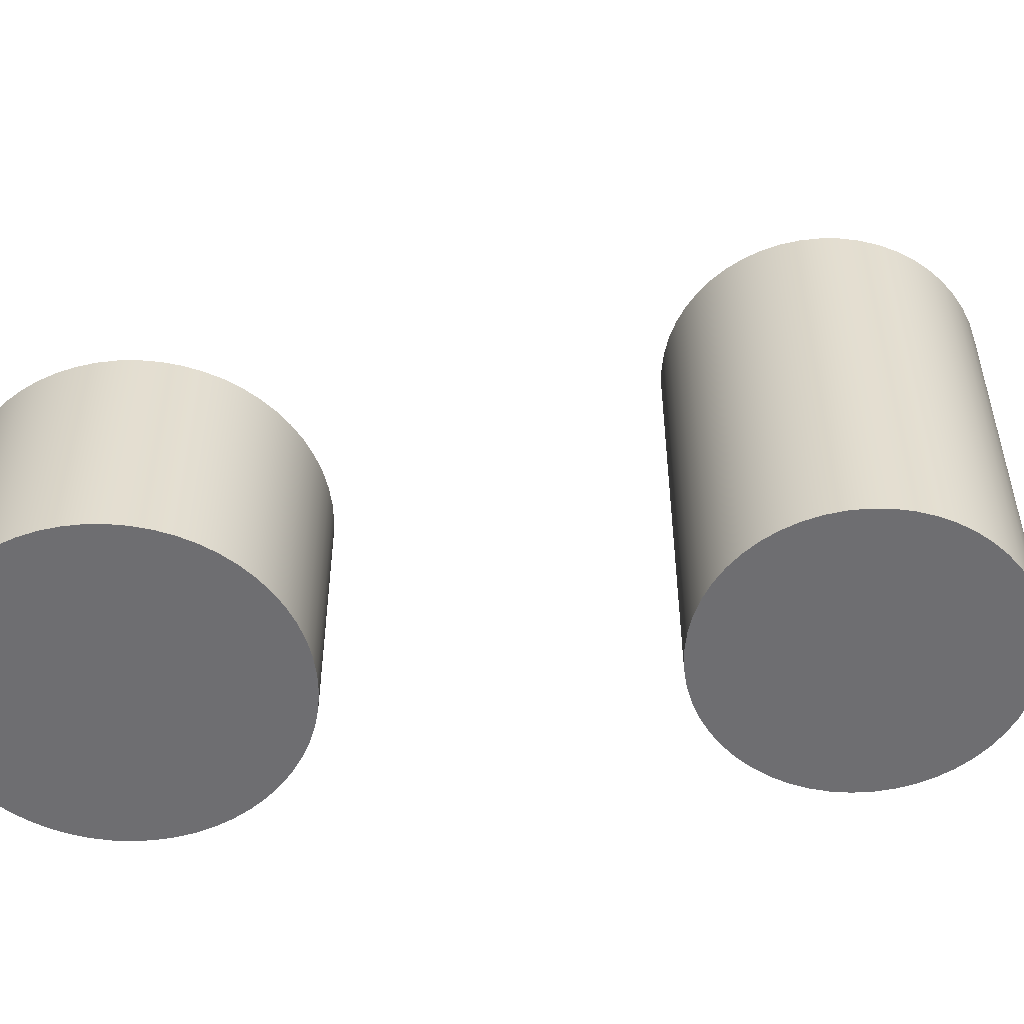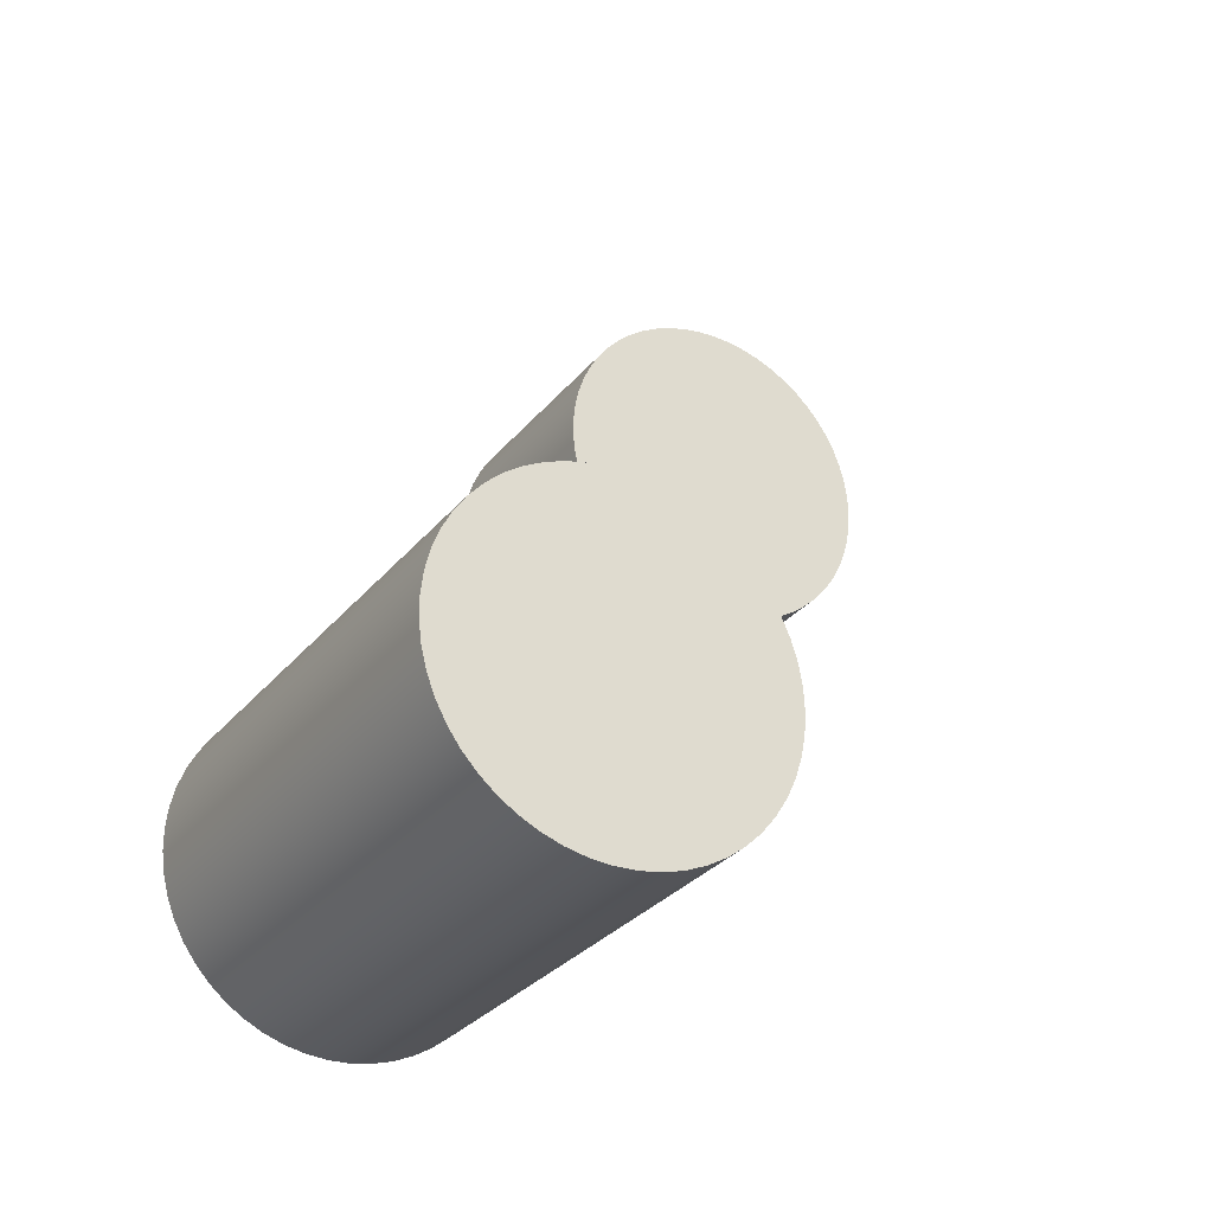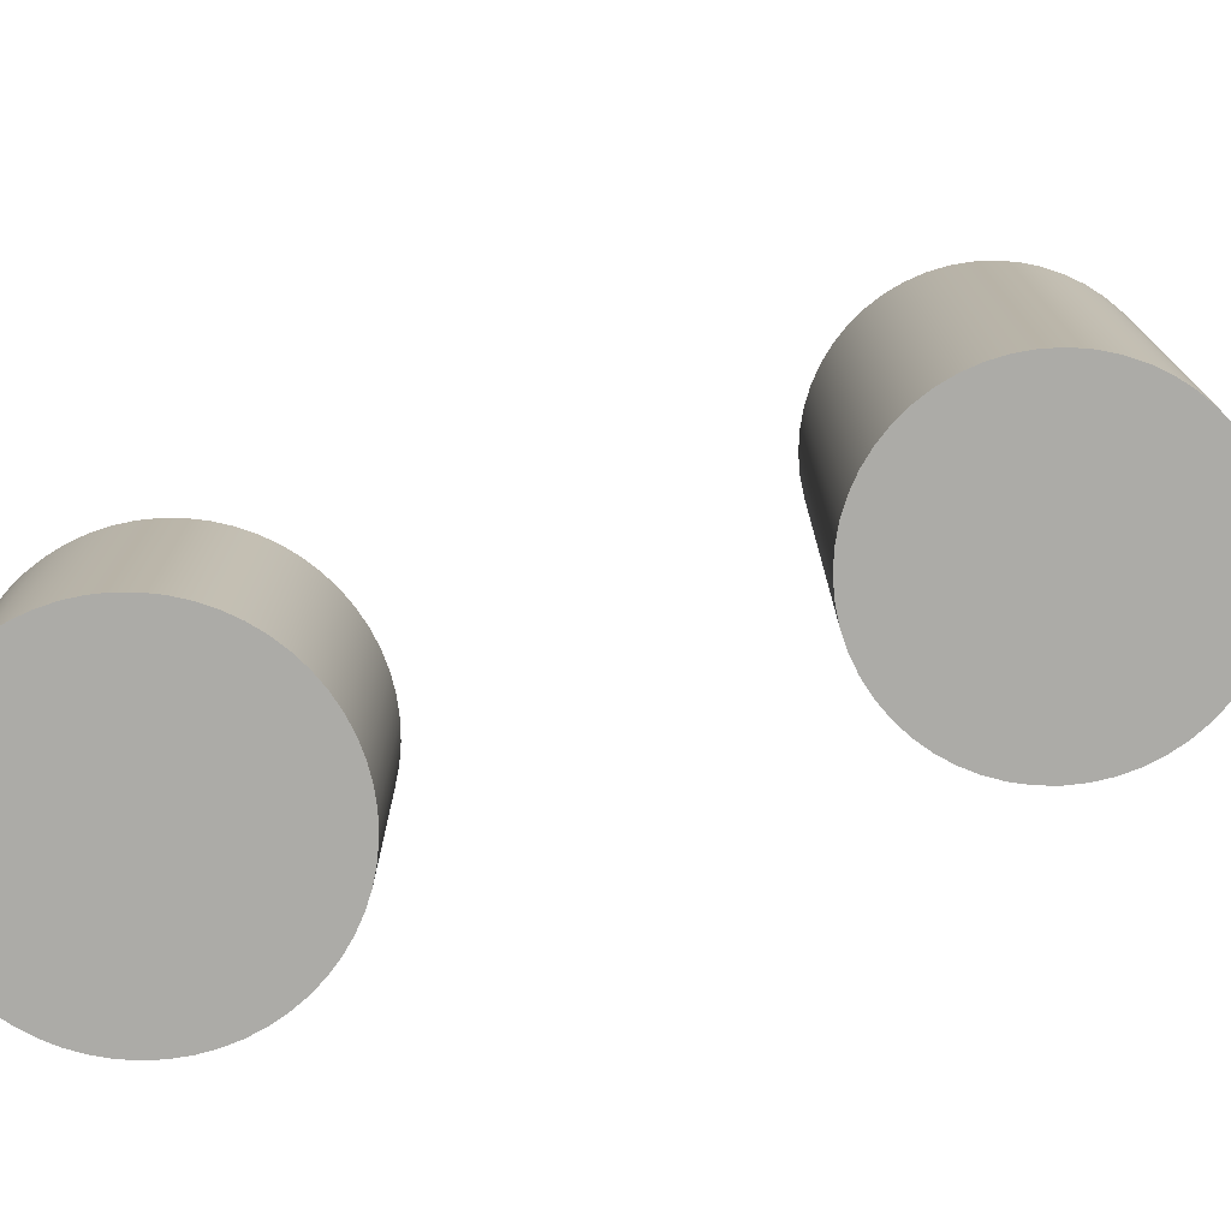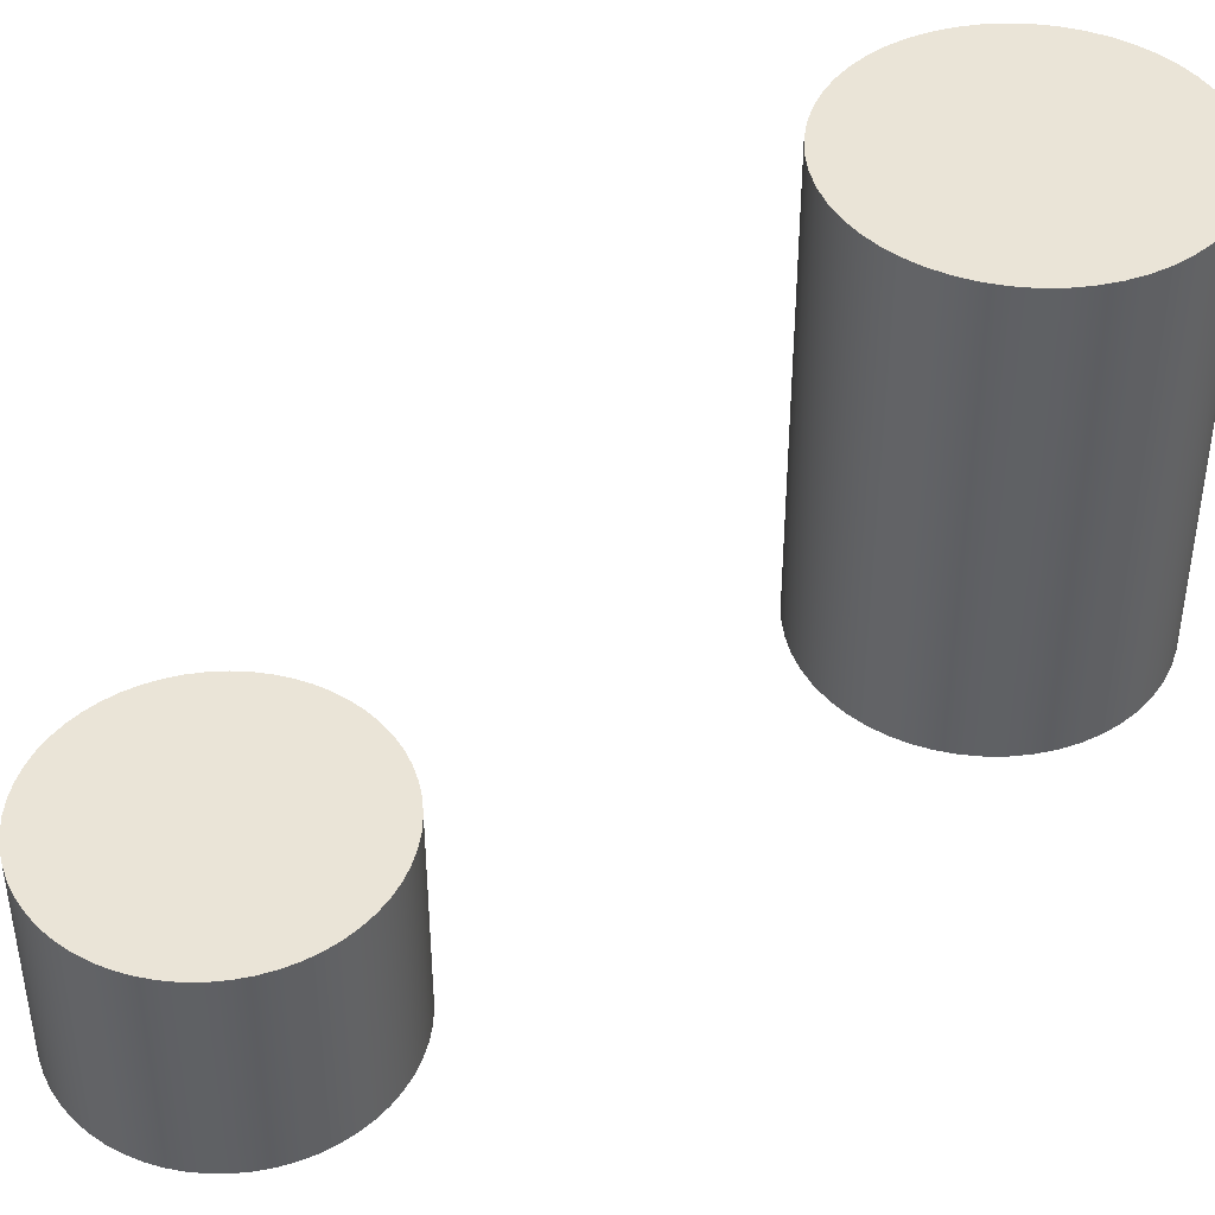
<metadata>
{"format":"obj","ext":"obj","renderer":"f3d","projection":"perspective","resolution":1024,"background":"white","views":[{"elev":-54.4,"azim":40.2,"up":"+Y"},{"elev":-28.6,"azim":149.7,"up":"+Z"},{"elev":-76.3,"azim":64.6,"up":"+Y"},{"elev":43.6,"azim":33.0,"up":"+Y"}]}
</metadata>
<code>
v 17.94 0 0.1176
v 17.95 0 -0.1404
v 18 0 -0.3946
v 18.08 0 -0.641
v 18.19 0 -0.8759
v 18.32 0 -1.096
v 18.49 0 -1.297
v 18.67 0 -1.477
v 18.88 0 -1.633
v 19.1 0 -1.762
v 19.34 0 -1.863
v 19.59 0 -1.934
v 19.84 0 -1.973
v 20.1 0 -1.981
v 20.36 0 -1.958
v 20.61 0 -1.902
v 20.86 0 -1.816
v 21.09 0 -1.701
v 21.3 0 -1.558
v 21.5 0 -1.39
v 21.67 0 -1.199
v 21.82 0 -0.9879
v 21.95 0 -0.7601
v 22.04 0 -0.519
v 22.1 0 -0.2682
v 22.13 0 -0.01163
v 22.13 0 0.2469
v 22.1 0 0.5035
v 22.04 0 0.7543
v 21.95 0 0.9954
v 21.82 0 1.223
v 21.67 0 1.434
v 21.5 0 1.625
v 21.3 0 1.793
v 21.09 0 1.936
v 20.86 0 2.052
v 20.61 0 2.137
v 20.36 0 2.193
v 20.1 0 2.217
v 19.84 0 2.209
v 19.59 0 2.169
v 19.34 0 2.098
v 19.1 0 1.997
v 18.88 0 1.868
v 18.67 0 1.712
v 18.49 0 1.532
v 18.32 0 1.331
v 18.19 0 1.111
v 18.08 0 0.8763
v 18 0 0.6299
v 17.95 0 0.3757
v 17.94 6 0.1176
v 17.95 6 0.3757
v 18 6 0.6299
v 18.08 6 0.8763
v 18.19 6 1.111
v 18.32 6 1.331
v 18.49 6 1.532
v 18.67 6 1.712
v 18.88 6 1.868
v 19.1 6 1.997
v 19.34 6 2.098
v 19.59 6 2.169
v 19.84 6 2.209
v 20.1 6 2.217
v 20.36 6 2.193
v 20.61 6 2.137
v 20.86 6 2.052
v 21.09 6 1.936
v 21.3 6 1.793
v 21.5 6 1.625
v 21.67 6 1.434
v 21.82 6 1.223
v 21.95 6 0.9954
v 22.04 6 0.7543
v 22.1 6 0.5035
v 22.13 6 0.2469
v 22.13 6 -0.01163
v 22.1 6 -0.2682
v 22.04 6 -0.519
v 21.95 6 -0.7601
v 21.82 6 -0.9879
v 21.67 6 -1.199
v 21.5 6 -1.39
v 21.3 6 -1.558
v 21.09 6 -1.701
v 20.86 6 -1.816
v 20.61 6 -1.902
v 20.36 6 -1.958
v 20.1 6 -1.981
v 19.84 6 -1.973
v 19.59 6 -1.934
v 19.34 6 -1.863
v 19.1 6 -1.762
v 18.88 6 -1.633
v 18.67 6 -1.477
v 18.49 6 -1.297
v 18.32 6 -1.096
v 18.19 6 -0.8759
v 18.08 6 -0.641
v 18 6 -0.3946
v 17.95 6 -0.1404
v 17.94 6 0.1176
v 17.95 6 -0.1404
v 18 6 -0.3946
v 18.08 6 -0.641
v 18.19 6 -0.8759
v 18.32 6 -1.096
v 18.49 6 -1.297
v 18.67 6 -1.477
v 18.88 6 -1.633
v 19.1 6 -1.762
v 19.34 6 -1.863
v 19.59 6 -1.934
v 19.84 6 -1.973
v 20.1 6 -1.981
v 20.36 6 -1.958
v 20.61 6 -1.902
v 20.86 6 -1.816
v 21.09 6 -1.701
v 21.3 6 -1.558
v 21.5 6 -1.39
v 21.67 6 -1.199
v 21.82 6 -0.9879
v 21.95 6 -0.7601
v 22.04 6 -0.519
v 22.1 6 -0.2682
v 22.13 6 -0.01163
v 22.13 6 0.2469
v 22.1 6 0.5035
v 22.04 6 0.7543
v 21.95 6 0.9954
v 21.82 6 1.223
v 21.67 6 1.434
v 21.5 6 1.625
v 21.3 6 1.793
v 21.09 6 1.936
v 20.86 6 2.052
v 20.61 6 2.137
v 20.36 6 2.193
v 20.1 6 2.217
v 19.84 6 2.209
v 19.59 6 2.169
v 19.34 6 2.098
v 19.1 6 1.997
v 18.88 6 1.868
v 18.67 6 1.712
v 18.49 6 1.532
v 18.32 6 1.331
v 18.19 6 1.111
v 18.08 6 0.8763
v 18 6 0.6299
v 17.95 6 0.3757
v 17.94 0 0.1176
v 17.95 0 0.3757
v 18 0 0.6299
v 18.08 0 0.8763
v 18.19 0 1.111
v 18.32 0 1.331
v 18.49 0 1.532
v 18.67 0 1.712
v 18.88 0 1.868
v 19.1 0 1.997
v 19.34 0 2.098
v 19.59 0 2.169
v 19.84 0 2.209
v 20.1 0 2.217
v 20.36 0 2.193
v 20.61 0 2.137
v 20.86 0 2.052
v 21.09 0 1.936
v 21.3 0 1.793
v 21.5 0 1.625
v 21.67 0 1.434
v 21.82 0 1.223
v 21.95 0 0.9954
v 22.04 0 0.7543
v 22.1 0 0.5035
v 22.13 0 0.2469
v 22.13 0 -0.01163
v 22.1 0 -0.2682
v 22.04 0 -0.519
v 21.95 0 -0.7601
v 21.82 0 -0.9879
v 21.67 0 -1.199
v 21.5 0 -1.39
v 21.3 0 -1.558
v 21.09 0 -1.701
v 20.86 0 -1.816
v 20.61 0 -1.902
v 20.36 0 -1.958
v 20.1 0 -1.981
v 19.84 0 -1.973
v 19.59 0 -1.934
v 19.34 0 -1.863
v 19.1 0 -1.762
v 18.88 0 -1.633
v 18.67 0 -1.477
v 18.49 0 -1.297
v 18.32 0 -1.096
v 18.19 0 -0.8759
v 18.08 0 -0.641
v 18 0 -0.3946
v 17.95 0 -0.1404
v 17.94 0 0.1176
v 17.94 6 0.1176
v 12.95 -3 6.888
v 12.97 -3 7.119
v 13 -3 7.348
v 13.07 -3 7.57
v 13.15 -3 7.785
v 13.26 -3 7.988
v 13.4 -3 8.178
v 13.55 -3 8.353
v 13.72 -3 8.509
v 13.9 -3 8.646
v 14.11 -3 8.762
v 14.32 -3 8.855
v 14.54 -3 8.924
v 14.77 -3 8.968
v 15 -3 8.988
v 15.23 -3 8.981
v 15.46 -3 8.949
v 15.68 -3 8.893
v 15.9 -3 8.812
v 16.1 -3 8.707
v 16.3 -3 8.581
v 16.48 -3 8.433
v 16.64 -3 8.268
v 16.78 -3 8.085
v 16.9 -3 7.888
v 17 -3 7.679
v 17.07 -3 7.46
v 17.12 -3 7.234
v 17.15 -3 7.004
v 17.15 -3 6.773
v 17.12 -3 6.543
v 17.07 -3 6.317
v 17 -3 6.098
v 16.9 -3 5.889
v 16.78 -3 5.692
v 16.64 -3 5.509
v 16.48 -3 5.343
v 16.3 -3 5.196
v 16.1 -3 5.07
v 15.9 -3 4.965
v 15.68 -3 4.884
v 15.46 -3 4.827
v 15.23 -3 4.796
v 15 -3 4.789
v 14.77 -3 4.808
v 14.54 -3 4.853
v 14.32 -3 4.922
v 14.11 -3 5.015
v 13.9 -3 5.13
v 13.72 -3 5.267
v 13.55 -3 5.424
v 13.4 -3 5.599
v 13.26 -3 5.789
v 13.15 -3 5.992
v 13.07 -3 6.207
v 13 -3 6.429
v 12.97 -3 6.657
v 12.95 0 6.888
v 12.97 0 6.657
v 13 0 6.429
v 13.07 0 6.207
v 13.15 0 5.992
v 13.26 0 5.789
v 13.4 0 5.599
v 13.55 0 5.424
v 13.72 0 5.267
v 13.9 0 5.13
v 14.11 0 5.015
v 14.32 0 4.922
v 14.54 0 4.853
v 14.77 0 4.808
v 15 0 4.789
v 15.23 0 4.796
v 15.46 0 4.827
v 15.68 0 4.884
v 15.9 0 4.965
v 16.1 0 5.07
v 16.3 0 5.196
v 16.48 0 5.343
v 16.64 0 5.509
v 16.78 0 5.692
v 16.9 0 5.889
v 17 0 6.098
v 17.07 0 6.317
v 17.12 0 6.543
v 17.15 0 6.773
v 17.15 0 7.004
v 17.12 0 7.234
v 17.07 0 7.46
v 17 0 7.679
v 16.9 0 7.888
v 16.78 0 8.085
v 16.64 0 8.268
v 16.48 0 8.433
v 16.3 0 8.581
v 16.1 0 8.707
v 15.9 0 8.812
v 15.68 0 8.893
v 15.46 0 8.949
v 15.23 0 8.981
v 15 0 8.988
v 14.77 0 8.968
v 14.54 0 8.924
v 14.32 0 8.855
v 14.11 0 8.762
v 13.9 0 8.646
v 13.72 0 8.509
v 13.55 0 8.353
v 13.4 0 8.178
v 13.26 0 7.988
v 13.15 0 7.785
v 13.07 0 7.57
v 13 0 7.348
v 12.97 0 7.119
v 12.95 0 6.888
v 12.95 -3 6.888
v 12.95 -3 6.888
v 12.97 -3 6.657
v 13 -3 6.429
v 13.07 -3 6.207
v 13.15 -3 5.992
v 13.26 -3 5.789
v 13.4 -3 5.599
v 13.55 -3 5.424
v 13.72 -3 5.267
v 13.9 -3 5.13
v 14.11 -3 5.015
v 14.32 -3 4.922
v 14.54 -3 4.853
v 14.77 -3 4.808
v 15 -3 4.789
v 15.23 -3 4.796
v 15.46 -3 4.827
v 15.68 -3 4.884
v 15.9 -3 4.965
v 16.1 -3 5.07
v 16.3 -3 5.196
v 16.48 -3 5.343
v 16.64 -3 5.509
v 16.78 -3 5.692
v 16.9 -3 5.889
v 17 -3 6.098
v 17.07 -3 6.317
v 17.12 -3 6.543
v 17.15 -3 6.773
v 17.15 -3 7.004
v 17.12 -3 7.234
v 17.07 -3 7.46
v 17 -3 7.679
v 16.9 -3 7.888
v 16.78 -3 8.085
v 16.64 -3 8.268
v 16.48 -3 8.433
v 16.3 -3 8.581
v 16.1 -3 8.707
v 15.9 -3 8.812
v 15.68 -3 8.893
v 15.46 -3 8.949
v 15.23 -3 8.981
v 15 -3 8.988
v 14.77 -3 8.968
v 14.54 -3 8.924
v 14.32 -3 8.855
v 14.11 -3 8.762
v 13.9 -3 8.646
v 13.72 -3 8.509
v 13.55 -3 8.353
v 13.4 -3 8.178
v 13.26 -3 7.988
v 13.15 -3 7.785
v 13.07 -3 7.57
v 13 -3 7.348
v 12.97 -3 7.119
v 12.95 0 6.888
v 12.97 0 7.119
v 13 0 7.348
v 13.07 0 7.57
v 13.15 0 7.785
v 13.26 0 7.988
v 13.4 0 8.178
v 13.55 0 8.353
v 13.72 0 8.509
v 13.9 0 8.646
v 14.11 0 8.762
v 14.32 0 8.855
v 14.54 0 8.924
v 14.77 0 8.968
v 15 0 8.988
v 15.23 0 8.981
v 15.46 0 8.949
v 15.68 0 8.893
v 15.9 0 8.812
v 16.1 0 8.707
v 16.3 0 8.581
v 16.48 0 8.433
v 16.64 0 8.268
v 16.78 0 8.085
v 16.9 0 7.888
v 17 0 7.679
v 17.07 0 7.46
v 17.12 0 7.234
v 17.15 0 7.004
v 17.15 0 6.773
v 17.12 0 6.543
v 17.07 0 6.317
v 17 0 6.098
v 16.9 0 5.889
v 16.78 0 5.692
v 16.64 0 5.509
v 16.48 0 5.343
v 16.3 0 5.196
v 16.1 0 5.07
v 15.9 0 4.965
v 15.68 0 4.884
v 15.46 0 4.827
v 15.23 0 4.796
v 15 0 4.789
v 14.77 0 4.808
v 14.54 0 4.853
v 14.32 0 4.922
v 14.11 0 5.015
v 13.9 0 5.13
v 13.72 0 5.267
v 13.55 0 5.424
v 13.4 0 5.599
v 13.26 0 5.789
v 13.15 0 5.992
v 13.07 0 6.207
v 13 0 6.429
v 12.97 0 6.657
f 1 2 51
f 51 2 3
f 51 3 50
f 50 3 4
f 50 4 5
f 5 6 50
f 50 6 7
f 50 7 8
f 8 9 50
f 50 9 10
f 50 10 11
f 11 12 50
f 50 12 13
f 50 13 14
f 14 15 50
f 50 15 16
f 50 16 17
f 17 18 50
f 50 18 19
f 50 19 20
f 20 21 50
f 50 21 22
f 50 22 23
f 23 24 50
f 50 24 25
f 50 25 26
f 26 27 50
f 50 27 28
f 50 28 29
f 50 29 49
f 49 29 30
f 49 30 48
f 48 30 31
f 48 31 47
f 47 31 32
f 47 32 46
f 46 32 33
f 46 33 45
f 45 33 34
f 45 34 44
f 44 34 35
f 44 35 43
f 43 35 36
f 43 36 42
f 42 36 37
f 42 37 41
f 41 37 38
f 41 38 40
f 40 38 39
f 52 53 102
f 102 53 101
f 101 53 54
f 101 54 100
f 100 54 99
f 99 54 98
f 98 54 97
f 97 54 96
f 96 54 95
f 95 54 94
f 94 54 93
f 93 54 92
f 92 54 91
f 91 54 90
f 90 54 89
f 89 54 88
f 88 54 87
f 87 54 86
f 86 54 85
f 85 54 84
f 84 54 83
f 83 54 82
f 82 54 81
f 81 54 80
f 80 54 79
f 79 54 78
f 78 54 77
f 77 54 76
f 76 54 75
f 75 54 55
f 75 55 74
f 74 55 56
f 74 56 73
f 73 56 57
f 73 57 72
f 72 57 58
f 72 58 71
f 71 58 59
f 71 59 70
f 70 59 60
f 70 60 69
f 69 60 61
f 69 61 68
f 68 61 62
f 68 62 67
f 67 62 63
f 67 63 66
f 66 63 64
f 66 64 65
f 104 204 103
f 103 204 205
f 206 154 153
f 153 154 155
f 153 155 152
f 152 155 156
f 152 156 151
f 151 156 157
f 151 157 150
f 150 157 158
f 150 158 149
f 149 158 159
f 149 159 148
f 148 159 160
f 148 160 147
f 147 160 161
f 147 161 146
f 146 161 162
f 146 162 145
f 145 162 163
f 145 163 144
f 144 163 164
f 144 164 143
f 143 164 165
f 143 165 142
f 142 165 166
f 142 166 141
f 141 166 167
f 141 167 140
f 140 167 168
f 140 168 139
f 139 168 169
f 139 169 138
f 138 169 170
f 138 170 137
f 137 170 171
f 137 171 136
f 136 171 172
f 136 172 135
f 135 172 173
f 135 173 134
f 134 173 174
f 134 174 133
f 133 174 175
f 133 175 132
f 132 175 176
f 132 176 131
f 131 176 177
f 131 177 130
f 130 177 178
f 130 178 129
f 129 178 179
f 129 179 128
f 128 179 180
f 128 180 127
f 127 180 181
f 127 181 126
f 126 181 182
f 126 182 125
f 125 182 183
f 125 183 124
f 124 183 184
f 124 184 123
f 123 184 185
f 123 185 122
f 122 185 186
f 122 186 121
f 121 186 187
f 121 187 120
f 120 187 188
f 120 188 119
f 119 188 189
f 119 189 118
f 118 189 190
f 118 190 117
f 117 190 191
f 117 191 116
f 116 191 192
f 116 192 115
f 115 192 193
f 115 193 114
f 114 193 194
f 114 194 113
f 113 194 195
f 113 195 112
f 112 195 196
f 112 196 111
f 111 196 197
f 111 197 110
f 110 197 198
f 110 198 109
f 109 198 199
f 109 199 108
f 108 199 200
f 108 200 107
f 107 200 201
f 107 201 106
f 106 201 202
f 106 202 105
f 105 202 203
f 105 203 104
f 104 203 204
f 208 320 207
f 207 320 321
f 322 264 263
f 263 264 265
f 263 265 262
f 262 265 266
f 262 266 261
f 261 266 267
f 261 267 260
f 260 267 268
f 260 268 259
f 259 268 269
f 259 269 258
f 258 269 270
f 258 270 257
f 257 270 271
f 257 271 256
f 256 271 272
f 256 272 255
f 255 272 273
f 255 273 254
f 254 273 274
f 254 274 253
f 253 274 275
f 253 275 252
f 252 275 276
f 252 276 251
f 251 276 277
f 251 277 250
f 250 277 278
f 250 278 249
f 249 278 279
f 249 279 248
f 248 279 280
f 248 280 247
f 247 280 281
f 247 281 246
f 246 281 282
f 246 282 245
f 245 282 283
f 245 283 244
f 244 283 284
f 244 284 243
f 243 284 285
f 243 285 242
f 242 285 286
f 242 286 241
f 241 286 287
f 241 287 240
f 240 287 288
f 240 288 239
f 239 288 289
f 239 289 238
f 238 289 290
f 238 290 237
f 237 290 291
f 237 291 236
f 236 291 292
f 236 292 235
f 235 292 293
f 235 293 234
f 234 293 294
f 234 294 233
f 233 294 295
f 233 295 232
f 232 295 296
f 232 296 231
f 231 296 297
f 231 297 230
f 230 297 298
f 230 298 229
f 229 298 299
f 229 299 228
f 228 299 300
f 228 300 227
f 227 300 301
f 227 301 226
f 226 301 302
f 226 302 225
f 225 302 303
f 225 303 224
f 224 303 304
f 224 304 223
f 223 304 305
f 223 305 222
f 222 305 306
f 222 306 221
f 221 306 307
f 221 307 220
f 220 307 308
f 220 308 219
f 219 308 309
f 219 309 218
f 218 309 310
f 218 310 217
f 217 310 311
f 217 311 216
f 216 311 312
f 216 312 215
f 215 312 313
f 215 313 214
f 214 313 314
f 214 314 213
f 213 314 315
f 213 315 212
f 212 315 316
f 212 316 211
f 211 316 317
f 211 317 210
f 210 317 318
f 210 318 209
f 209 318 319
f 209 319 208
f 208 319 320
f 379 323 353
f 353 323 324
f 353 324 325
f 325 326 353
f 353 326 327
f 353 327 328
f 328 329 353
f 353 329 330
f 353 330 331
f 331 332 353
f 353 332 333
f 353 333 334
f 334 335 353
f 353 335 336
f 353 336 337
f 337 338 353
f 353 338 339
f 353 339 340
f 340 341 353
f 353 341 342
f 353 342 343
f 343 344 353
f 353 344 345
f 353 345 346
f 346 347 353
f 353 347 348
f 353 348 349
f 349 350 353
f 353 350 352
f 352 350 351
f 379 353 378
f 378 353 354
f 378 354 377
f 377 354 355
f 377 355 376
f 376 355 356
f 376 356 375
f 375 356 357
f 375 357 374
f 374 357 358
f 374 358 373
f 373 358 359
f 373 359 372
f 372 359 360
f 372 360 371
f 371 360 361
f 371 361 370
f 370 361 362
f 370 362 369
f 369 362 363
f 369 363 368
f 368 363 364
f 368 364 367
f 367 364 365
f 367 365 366
f 436 380 407
f 407 380 381
f 407 381 382
f 407 382 406
f 406 382 383
f 406 383 405
f 405 383 384
f 405 384 404
f 404 384 385
f 404 385 403
f 403 385 386
f 403 386 402
f 402 386 387
f 402 387 401
f 401 387 388
f 401 388 400
f 400 388 389
f 400 389 399
f 399 389 390
f 399 390 398
f 398 390 391
f 398 391 397
f 397 391 392
f 397 392 396
f 396 392 393
f 396 393 395
f 395 393 394
f 408 410 407
f 407 410 411
f 407 411 412
f 408 409 410
f 412 413 407
f 407 413 414
f 407 414 415
f 415 416 407
f 407 416 417
f 407 417 418
f 418 419 407
f 407 419 420
f 407 420 421
f 421 422 407
f 407 422 423
f 407 423 424
f 424 425 407
f 407 425 426
f 407 426 427
f 427 428 407
f 407 428 429
f 407 429 430
f 430 431 407
f 407 431 432
f 407 432 433
f 433 434 407
f 407 434 435
f 407 435 436

</code>
